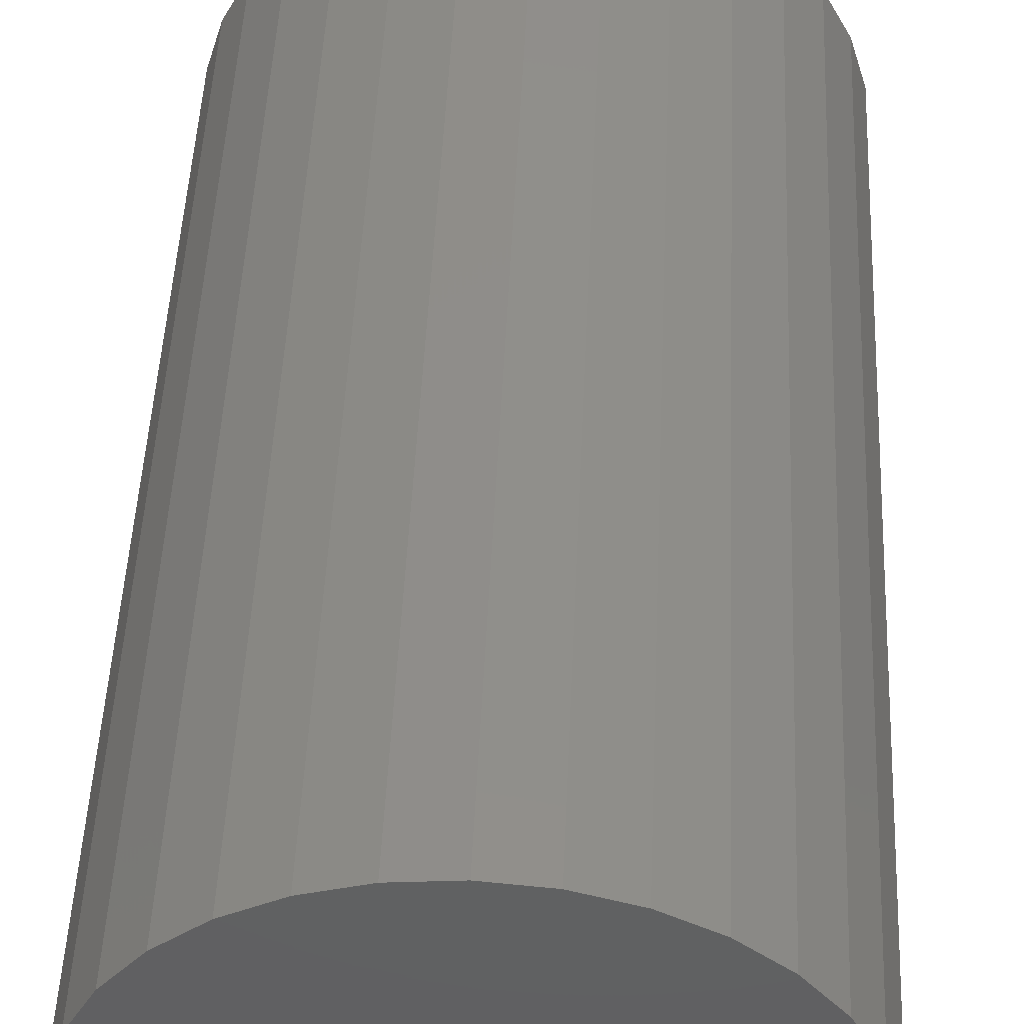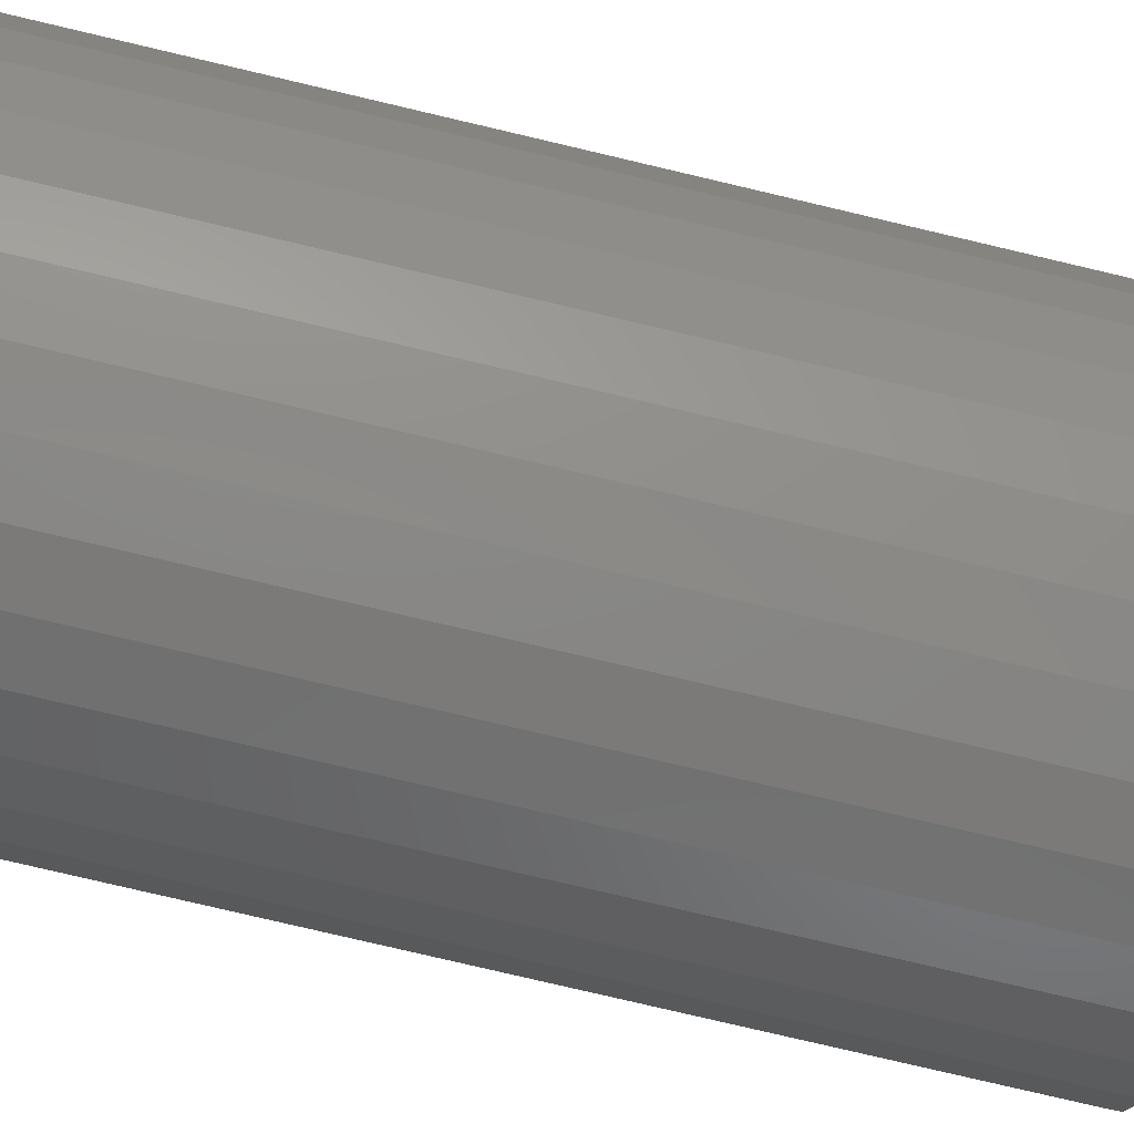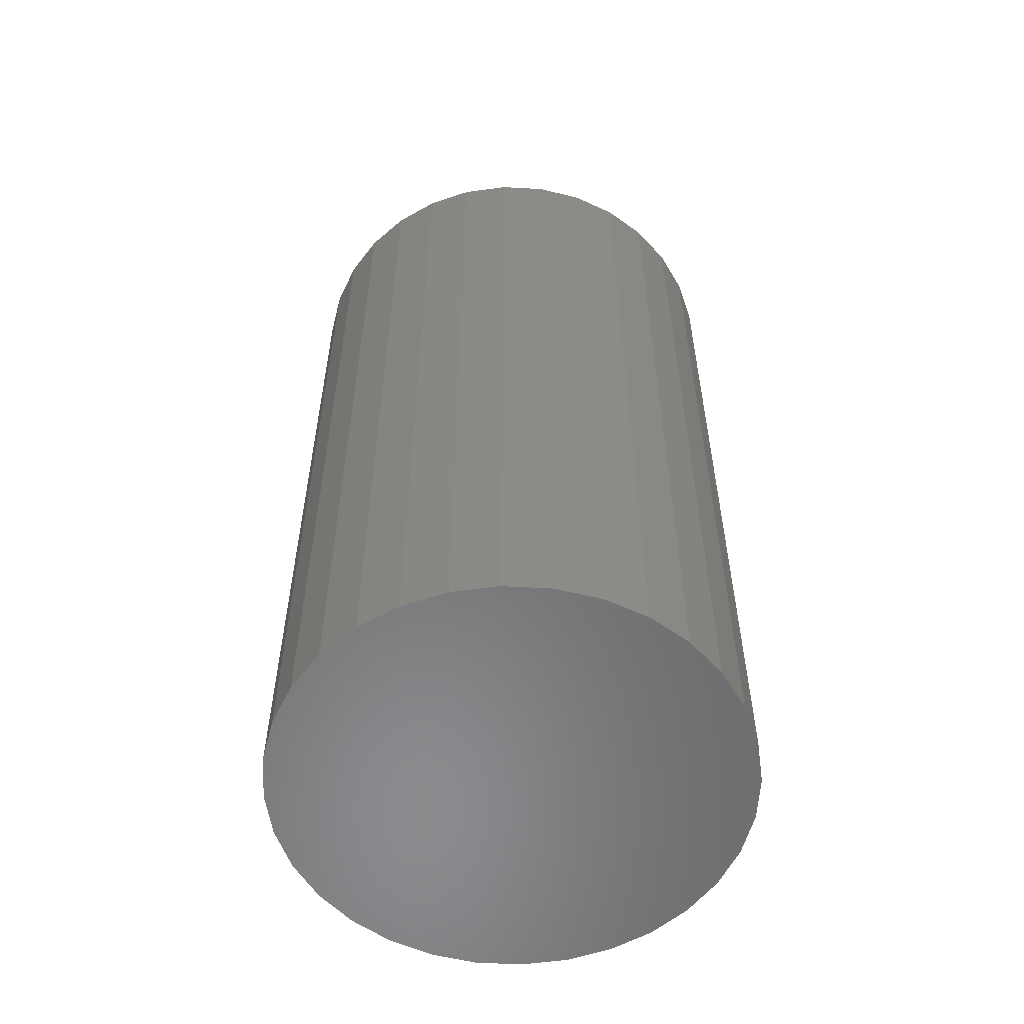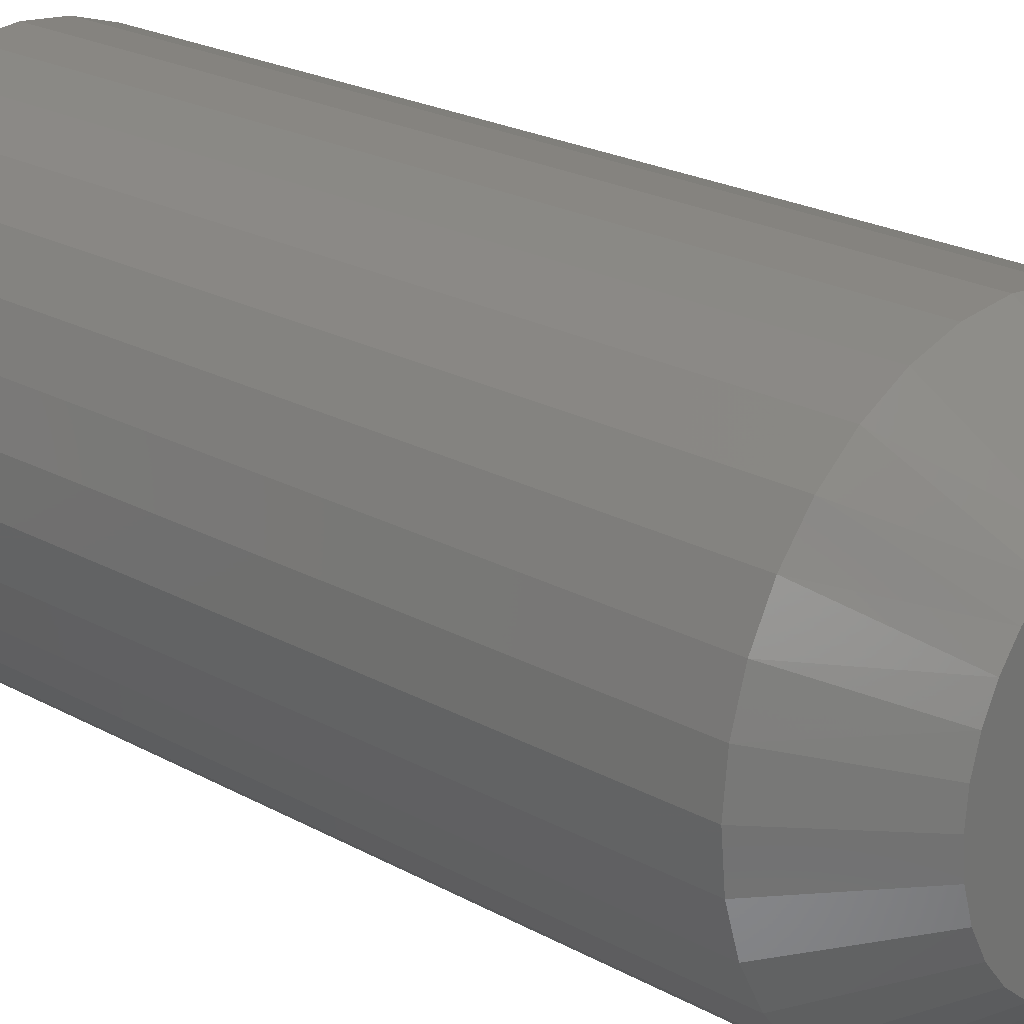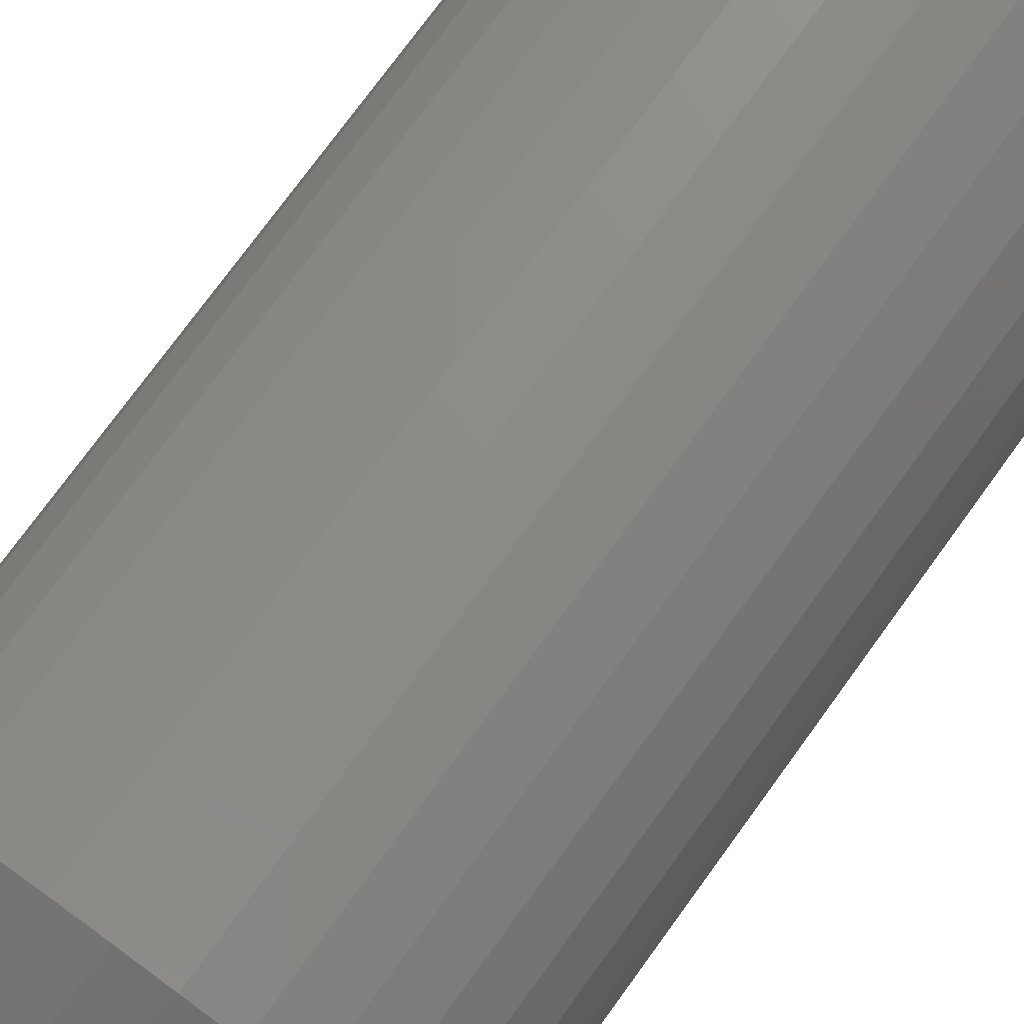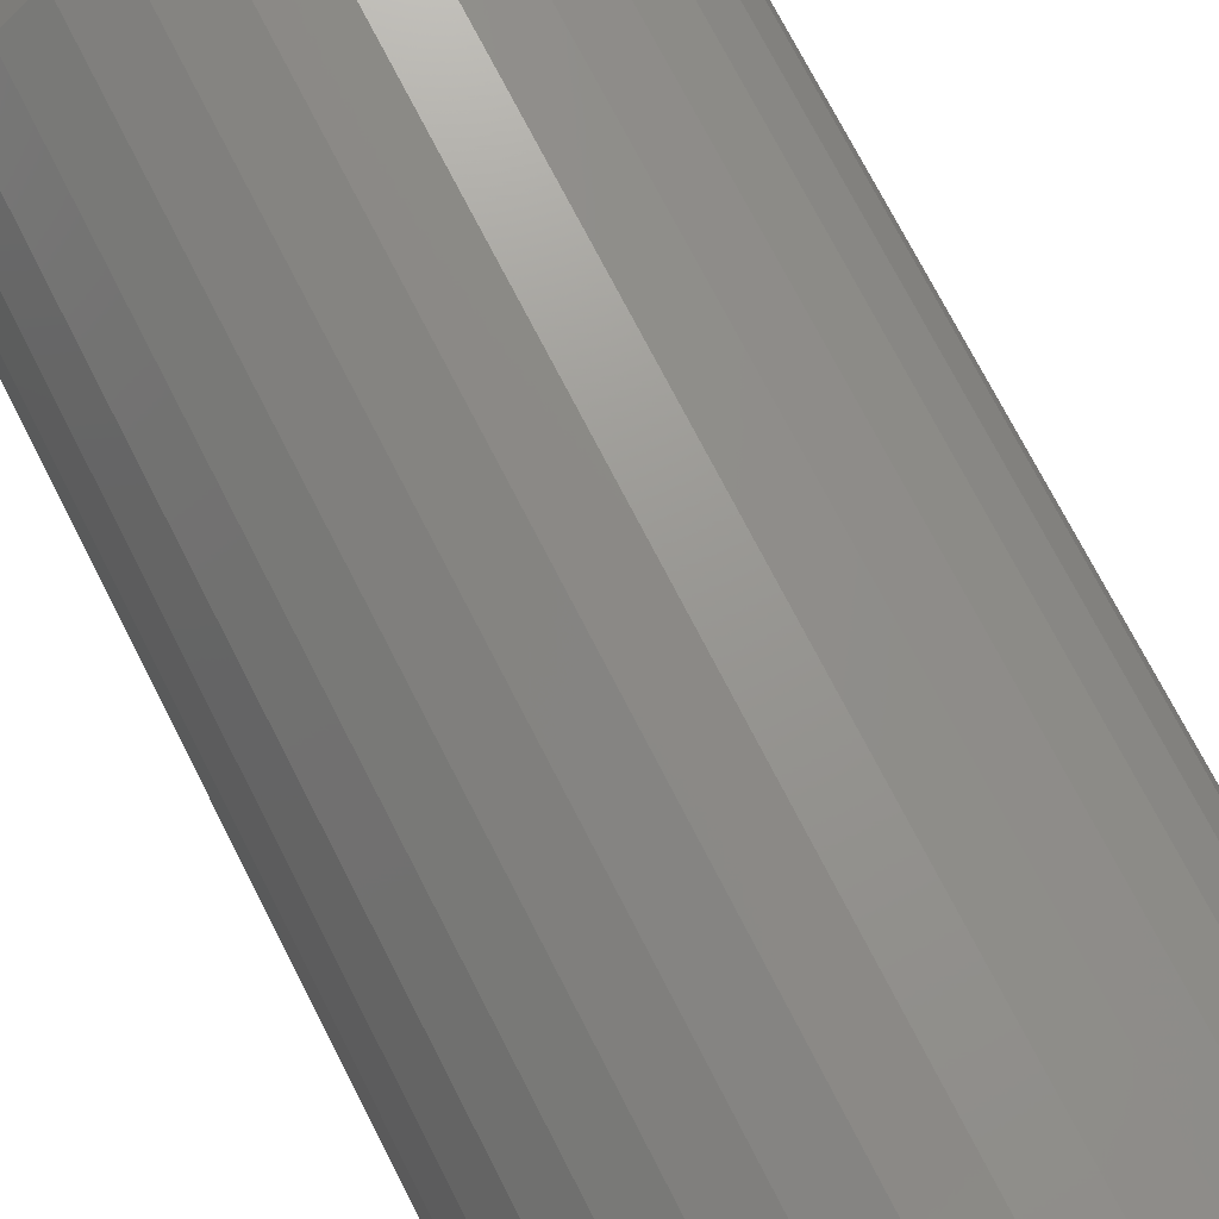
<metadata>
{"format":"stl","ext":"stl","renderer":"f3d","projection":"perspective","resolution":1024,"background":"white","views":[{"elev":46.7,"azim":-177.5,"up":"+Y"},{"elev":-79.2,"azim":-103.2,"up":"+Y"},{"elev":-56.5,"azim":-53.8,"up":"+Z"},{"elev":22.5,"azim":-46.5,"up":"+Y"},{"elev":76.2,"azim":36.1,"up":"+Y"},{"elev":73.2,"azim":152.9,"up":"+Y"}]}
</metadata>
<code>
# stl→obj: 97 verts, 190 faces
v 0.01366 0.1235 0.75
v -0.009222 0.1235 0.75
v -0.03172 0.1193 0.75
v 0.03616 0.1193 0.75
v -0.05306 0.111 0.75
v 0.0575 0.111 0.75
v 0.07112 -0.1031 0.75
v -0.04524 -0.1146 0.75
v 0.04968 -0.1146 0.75
v -0.02197 -0.1216 0.75
v 0.02641 -0.1216 0.75
v 0.00222 -0.124 0.75
v 0.07695 0.09896 0.75
v -0.07251 0.09896 0.75
v 0.09387 0.08355 0.75
v -0.08943 0.08355 0.75
v 0.1077 0.06528 0.75
v -0.1032 0.06528 0.75
v 0.1179 0.0448 0.75
v -0.1134 0.0448 0.75
v 0.1241 0.02279 0.75
v -0.1197 0.02279 0.75
v 0.1262 -4.84e-18 0.75
v -0.1218 -5.375e-07 0.75
v 0.1239 -0.02419 0.75
v -0.1194 -0.02419 0.75
v 0.1168 -0.04746 0.75
v -0.1124 -0.04746 0.75
v 0.1053 -0.0689 0.75
v -0.1009 -0.0689 0.75
v 0.08991 -0.08769 0.75
v -0.08547 -0.08769 0.75
v -0.06668 -0.1031 0.75
v 0.1887 0 0
v 0.1887 -4.568e-17 0.6719
v 0.1851 -0.03639 0
v 0.1851 -0.03639 0.6719
v 0.1745 -0.07138 0
v 0.1745 -0.07138 0.6719
v 0.1573 -0.1036 0
v 0.1573 -0.1036 0.6719
v 0.1341 -0.1319 0
v 0.1341 -0.1319 0.6719
v 0.1058 -0.1551 0
v 0.1058 -0.1551 0.6719
v 0.0736 -0.1723 0
v 0.0736 -0.1723 0.6719
v 0.03861 -0.1829 0
v 0.03861 -0.1829 0.6719
v 0.00222 -0.1865 0
v 0.00222 -0.1865 0.6719
v -0.03417 -0.1829 0
v -0.03417 -0.1829 0.6719
v -0.06916 -0.1723 0
v -0.06916 -0.1723 0.6719
v -0.1014 -0.1551 0
v -0.1014 -0.1551 0.6719
v -0.1297 -0.1319 0
v -0.1297 -0.1319 0.6719
v -0.1529 -0.1036 0
v -0.1529 -0.1036 0.6719
v -0.1701 -0.07138 0
v -0.1701 -0.07138 0.6719
v -0.1807 -0.03639 0
v -0.1807 -0.03639 0.6719
v -0.1843 2.284e-17 0
v -0.1843 2.284e-17 0.6719
v -0.1807 0.03639 0
v -0.1807 0.03639 0.6719
v -0.1701 0.07138 0
v -0.1701 0.07138 0.6719
v -0.1529 0.1036 0
v -0.1529 0.1036 0.6719
v -0.1297 0.1319 0
v -0.1297 0.1319 0.6719
v -0.1014 0.1551 0
v -0.1014 0.1551 0.6719
v -0.06916 0.1723 0
v -0.06916 0.1723 0.6719
v -0.03417 0.1829 0
v -0.03417 0.1829 0.6719
v 0.00222 0.1865 0
v 0.00222 0.1865 0.6719
v 0.03861 0.1829 0
v 0.03861 0.1829 0.6719
v 0.0736 0.1723 0
v 0.0736 0.1723 0.6719
v 0.1058 0.1551 0
v 0.1058 0.1551 0.6719
v 0.1341 0.1319 0
v 0.1341 0.1319 0.6719
v 0.1573 0.1036 0
v 0.1573 0.1036 0.6719
v 0.1745 0.07138 0
v 0.1745 0.07138 0.6719
v 0.1851 0.03639 0
v 0.1851 0.03639 0.6719
f 1 2 3
f 1 3 4
f 4 3 5
f 4 5 6
f 7 8 9
f 9 8 10
f 9 10 11
f 11 10 12
f 6 5 13
f 13 5 14
f 13 14 15
f 15 14 16
f 15 16 17
f 17 16 18
f 17 18 19
f 19 18 20
f 19 20 21
f 21 20 22
f 21 22 23
f 23 22 24
f 23 24 25
f 25 24 26
f 25 26 27
f 27 26 28
f 27 28 29
f 29 28 30
f 29 30 31
f 31 30 32
f 31 32 7
f 7 32 33
f 7 33 8
f 34 35 36
f 36 35 37
f 36 37 38
f 38 37 39
f 38 39 40
f 40 39 41
f 40 41 42
f 42 41 43
f 42 43 44
f 44 43 45
f 44 45 46
f 46 45 47
f 46 47 48
f 48 47 49
f 48 49 50
f 50 49 51
f 50 51 52
f 52 51 53
f 52 53 54
f 54 53 55
f 54 55 56
f 56 55 57
f 56 57 58
f 58 57 59
f 58 59 60
f 60 59 61
f 60 61 62
f 62 61 63
f 62 63 64
f 64 63 65
f 64 65 66
f 66 65 67
f 66 67 68
f 68 67 69
f 68 69 70
f 70 69 71
f 70 71 72
f 72 71 73
f 72 73 74
f 74 73 75
f 74 75 76
f 76 75 77
f 76 77 78
f 78 77 79
f 78 79 80
f 80 79 81
f 80 81 82
f 82 81 83
f 82 83 84
f 84 83 85
f 84 85 86
f 86 85 87
f 86 87 88
f 88 87 89
f 88 89 90
f 90 89 91
f 90 91 92
f 92 91 93
f 92 93 94
f 94 93 95
f 94 95 96
f 96 95 97
f 96 97 34
f 34 97 35
f 41 31 43
f 43 31 7
f 43 7 45
f 45 7 9
f 45 9 47
f 31 41 29
f 29 41 39
f 29 39 27
f 27 39 37
f 27 37 25
f 25 37 35
f 25 35 23
f 30 59 32
f 32 59 57
f 32 57 33
f 33 57 55
f 33 55 8
f 59 30 61
f 61 30 28
f 61 28 63
f 63 28 26
f 63 26 65
f 65 26 24
f 65 24 67
f 12 49 11
f 11 49 47
f 11 47 9
f 49 12 51
f 51 12 10
f 51 10 53
f 53 10 8
f 53 8 55
f 87 85 4
f 85 83 1
f 4 85 1
f 3 2 81
f 2 83 81
f 1 83 2
f 3 81 79
f 3 79 5
f 5 79 77
f 5 77 14
f 14 77 75
f 14 75 16
f 16 75 73
f 16 73 18
f 18 73 71
f 18 71 20
f 20 71 69
f 20 69 22
f 22 69 67
f 22 67 24
f 4 6 87
f 87 6 13
f 87 13 89
f 89 13 15
f 89 15 91
f 91 15 17
f 91 17 93
f 93 17 19
f 93 19 95
f 95 19 21
f 95 21 97
f 97 21 23
f 97 23 35
f 82 84 80
f 78 80 84
f 86 78 84
f 48 52 46
f 50 52 48
f 52 54 46
f 46 54 56
f 46 56 44
f 44 56 58
f 44 58 42
f 42 58 60
f 42 60 40
f 40 60 62
f 40 62 38
f 38 62 64
f 38 64 36
f 36 64 66
f 36 66 34
f 34 66 68
f 34 68 96
f 96 68 70
f 96 70 94
f 94 70 72
f 94 72 92
f 92 72 74
f 92 74 90
f 90 74 76
f 90 76 88
f 88 76 78
f 88 78 86

</code>
